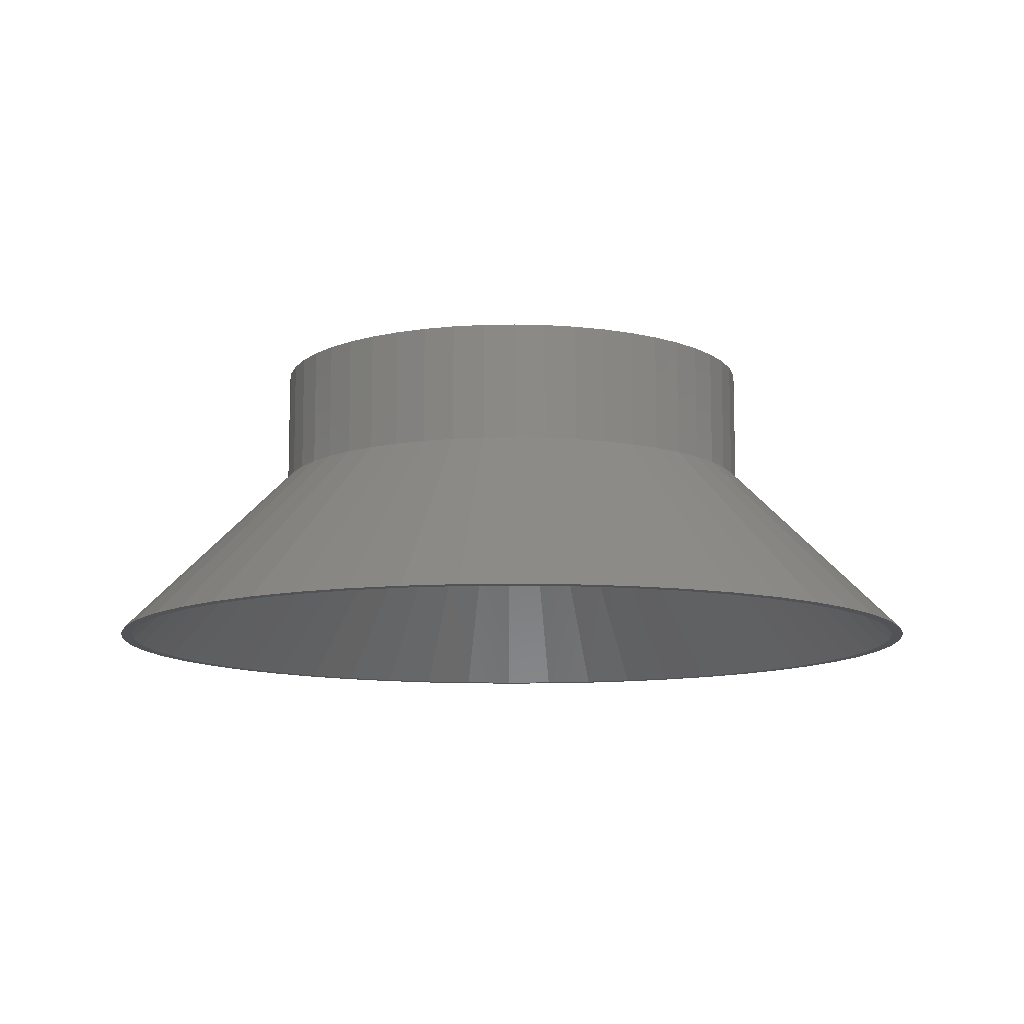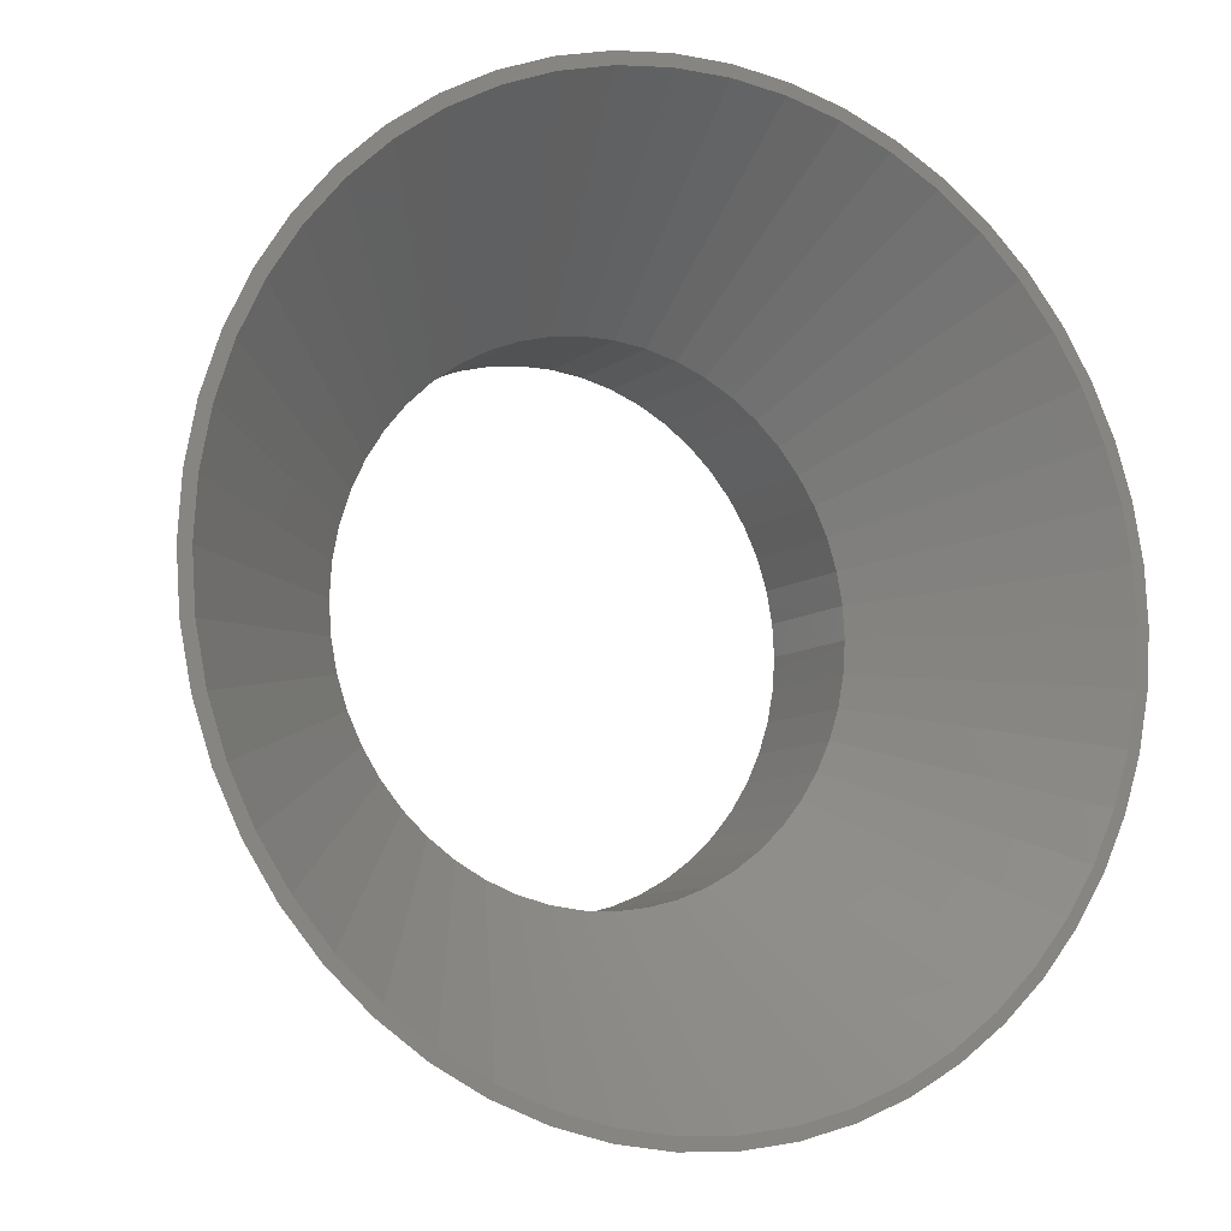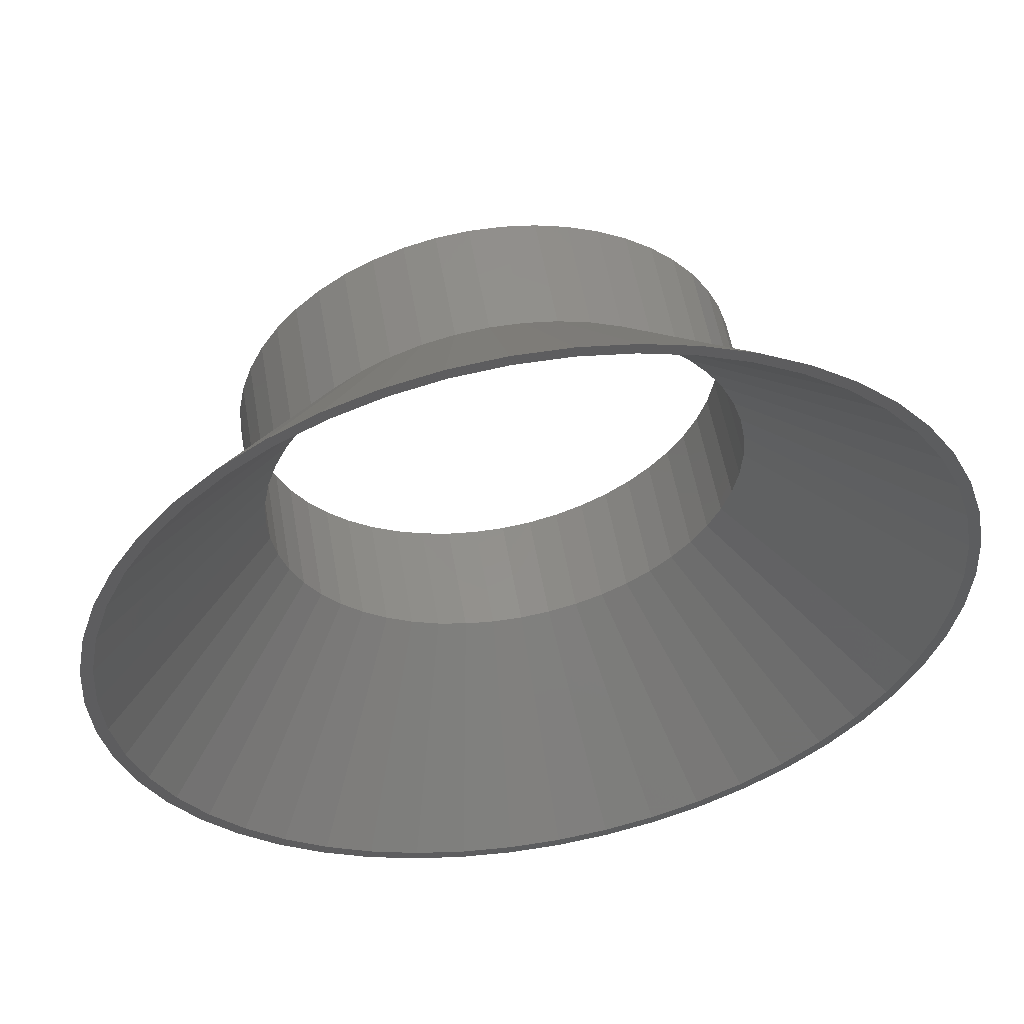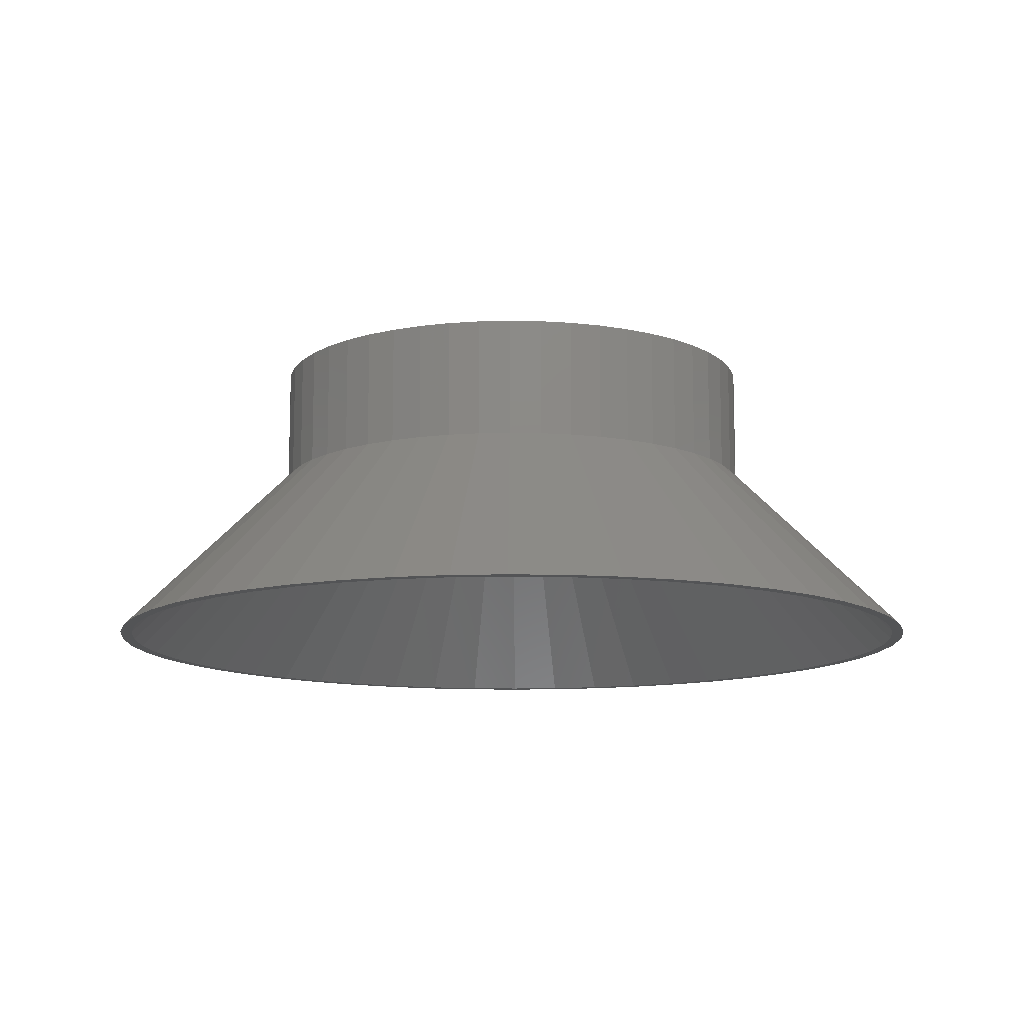
<metadata>
{"format":"stl","ext":"stl","renderer":"f3d","projection":"perspective","resolution":1024,"background":"white","views":[{"elev":-10.7,"azim":-126.6,"up":"+Z"},{"elev":-8.9,"azim":152.1,"up":"+Y"},{"elev":54.6,"azim":170.3,"up":"+Y"},{"elev":-11.8,"azim":25.7,"up":"+Z"}]}
</metadata>
<code>
# stl→obj: 300 verts, 600 faces
v 71.93 9.087 0
v 42.5 0 30
v 72.5 0 0
v 70.22 18.03 0
v 42.16 5.327 30
v -4.552 -72.36 0
v 2.669 -42.42 30
v -2.669 -42.42 30
v 4.552 -72.36 0
v -13.13 40.42 30
v -30.87 65.6 0
v -18.1 38.46 30
v 67.41 -26.69 0
v 39.52 -15.65 30
v 63.53 -34.93 0
v -58.65 42.61 0
v -63.53 34.93 0
v -34.38 24.98 30
v -30.98 29.09 30
v -52.85 49.63 0
v -71.93 9.087 0
v -72.5 0 0
v -42.5 0 30
v -41.16 -10.57 30
v -70.22 -18.03 0
v -39.52 -15.65 30
v 63.53 34.93 0
v 39.52 15.65 30
v 67.41 26.69 0
v 41.16 10.57 30
v 22.77 -35.88 30
v 18.1 -38.46 30
v 38.85 -61.21 0
v 41.16 -10.57 30
v 70.22 -18.03 0
v -67.41 26.69 0
v -39.52 15.65 30
v -38.85 61.21 0
v -4.552 72.36 0
v -13.59 71.22 0
v -2.669 42.42 30
v -70.22 18.03 0
v -30.98 -29.09 30
v -52.85 -49.63 0
v -27.09 -32.75 30
v 13.59 71.22 0
v 13.13 40.42 30
v 22.4 68.95 0
v 30.87 65.6 0
v 38.85 61.21 0
v 27.09 32.75 30
v 46.21 55.86 0
v 22.77 35.88 30
v 34.38 24.98 30
v 37.24 20.47 30
v 30.87 -65.6 0
v 13.13 -40.42 30
v 22.4 -68.95 0
v 34.38 -24.98 30
v 30.98 -29.09 30
v 52.85 -49.63 0
v 71.93 -9.087 0
v -46.21 55.86 0
v -27.09 32.75 30
v -22.4 68.95 0
v -22.77 35.88 30
v 4.552 72.36 0
v 2.669 42.42 30
v -37.24 20.47 30
v -41.16 10.57 30
v -42.16 5.327 30
v -13.59 -71.22 0
v -46.21 -55.86 0
v -38.85 -61.21 0
v -67.41 -26.69 0
v 52.85 49.63 0
v 58.65 42.61 0
v 18.1 38.46 30
v 30.98 29.09 30
v 13.59 -71.22 0
v 37.24 -20.47 30
v 7.964 41.75 30
v -13.13 -40.42 30
v -7.964 -41.75 30
v -30.87 -65.6 0
v -22.4 -68.95 0
v -18.1 -38.46 30
v -34.38 -24.98 30
v -63.53 -34.93 0
v -58.65 -42.61 0
v 70.5 0 0
v 69.94 -8.836 0
v 68.29 -17.53 0
v 65.55 -25.95 0
v 61.78 -33.96 0
v 58.65 -42.61 0
v 57.04 -41.44 0
v 51.39 -48.26 0
v 46.21 -55.86 0
v 44.94 -54.32 0
v 37.78 -59.53 0
v 30.02 -63.79 0
v 21.79 -67.05 0
v 13.21 -69.25 0
v 4.427 -70.36 0
v -4.427 -70.36 0
v -13.21 -69.25 0
v -21.79 -67.05 0
v -30.02 -63.79 0
v -37.78 -59.53 0
v -44.94 -54.32 0
v -51.39 -48.26 0
v -57.04 -41.44 0
v -61.78 -33.96 0
v -65.55 -25.95 0
v -68.29 -17.53 0
v -69.94 -8.836 0
v -71.93 -9.087 0
v -70.5 0 0
v 69.94 8.836 0
v 68.29 17.53 0
v 65.55 25.95 0
v 61.78 33.96 0
v 57.04 41.44 0
v 51.39 48.26 0
v 44.94 54.32 0
v 37.78 59.53 0
v 30.02 63.79 0
v 21.79 67.05 0
v 13.21 69.25 0
v 4.427 70.36 0
v -4.427 70.36 0
v -13.21 69.25 0
v -21.79 67.05 0
v -30.02 63.79 0
v -37.78 59.53 0
v -44.94 54.32 0
v -51.39 48.26 0
v -57.04 41.44 0
v -61.78 33.96 0
v -65.55 25.95 0
v -68.29 17.53 0
v -69.94 8.836 0
v -42.16 -5.327 30
v 27.09 -32.75 30
v -7.964 41.75 30
v -22.77 -35.88 30
v 42.16 -5.327 30
v 7.964 -41.75 30
v -37.24 -20.47 30
v 40.5 0 30
v 39.23 -10.07 30
v -40.5 0 30
v 35.49 19.51 30
v -25.82 31.21 30
v -29.52 27.72 30
v 12.52 38.52 30
v 12.52 -38.52 30
v -32.77 23.81 30
v -12.52 38.52 30
v -35.49 19.51 30
v -37.66 14.91 30
v -32.77 -23.81 30
v -29.52 -27.72 30
v -39.23 -10.07 30
v -17.24 -36.65 30
v -12.52 -38.52 30
v 2.543 40.42 30
v 40.18 5.076 30
v 39.23 10.07 30
v 32.77 23.81 30
v 17.24 36.65 30
v 17.24 -36.65 30
v 35.49 -19.51 30
v 40.18 -5.076 30
v -21.7 34.2 30
v -2.543 40.42 30
v -39.23 10.07 30
v -40.18 5.076 30
v -40.18 -5.076 30
v -25.82 -31.21 30
v -21.7 -34.2 30
v 37.66 14.91 30
v 25.82 31.21 30
v 29.52 27.72 30
v 21.7 34.2 30
v 21.7 -34.2 30
v 32.77 -23.81 30
v -17.24 36.65 30
v -35.49 -19.51 30
v -2.543 -40.42 30
v 2.543 -40.42 30
v 7.589 39.78 30
v 25.82 -31.21 30
v 29.52 -27.72 30
v 37.66 -14.91 30
v -7.589 39.78 30
v -37.66 -14.91 30
v -7.589 -39.78 30
v 7.589 -39.78 30
v 39.52 15.65 50
v 37.24 20.47 50
v 34.38 24.98 50
v 13.13 40.42 50
v 18.1 38.46 50
v -18.1 38.46 50
v -13.13 40.42 50
v -37.24 20.47 50
v -39.52 15.65 50
v 41.16 -10.57 50
v 42.16 -5.327 50
v -2.669 42.42 50
v 2.669 42.42 50
v 22.77 35.88 50
v -41.16 10.57 50
v -42.16 5.327 50
v -30.98 29.09 50
v -34.38 24.98 50
v -7.964 41.75 50
v -27.09 32.75 50
v 42.5 0 50
v 42.16 5.327 50
v 39.52 -15.65 50
v -27.09 -32.75 50
v -30.98 -29.09 50
v 41.16 10.57 50
v 27.09 32.75 50
v 30.98 29.09 50
v 7.964 41.75 50
v -42.5 0 50
v 40.5 0 50
v 40.18 5.076 50
v 40.18 -5.076 50
v 39.23 10.07 50
v 37.66 14.91 50
v 35.49 19.51 50
v 32.77 23.81 50
v 29.52 27.72 50
v 25.82 31.21 50
v 21.7 34.2 50
v 17.24 36.65 50
v 12.52 38.52 50
v 7.589 39.78 50
v 2.543 40.42 50
v -2.543 40.42 50
v -7.589 39.78 50
v -12.52 38.52 50
v -17.24 36.65 50
v -21.7 34.2 50
v -22.77 35.88 50
v -25.82 31.21 50
v -29.52 27.72 50
v -32.77 23.81 50
v -35.49 19.51 50
v -37.66 14.91 50
v -39.23 10.07 50
v -40.18 5.076 50
v 39.23 -10.07 50
v 37.66 -14.91 50
v 37.24 -20.47 50
v 35.49 -19.51 50
v 34.38 -24.98 50
v 32.77 -23.81 50
v 30.98 -29.09 50
v 29.52 -27.72 50
v 27.09 -32.75 50
v 25.82 -31.21 50
v 22.77 -35.88 50
v 21.7 -34.2 50
v 18.1 -38.46 50
v 17.24 -36.65 50
v 13.13 -40.42 50
v 12.52 -38.52 50
v 7.964 -41.75 50
v 7.589 -39.78 50
v 2.669 -42.42 50
v 2.543 -40.42 50
v -2.543 -40.42 50
v -2.669 -42.42 50
v -7.589 -39.78 50
v -7.964 -41.75 50
v -12.52 -38.52 50
v -13.13 -40.42 50
v -17.24 -36.65 50
v -18.1 -38.46 50
v -21.7 -34.2 50
v -22.77 -35.88 50
v -25.82 -31.21 50
v -29.52 -27.72 50
v -32.77 -23.81 50
v -34.38 -24.98 50
v -35.49 -19.51 50
v -37.24 -20.47 50
v -37.66 -14.91 50
v -39.52 -15.65 50
v -39.23 -10.07 50
v -41.16 -10.57 50
v -40.18 -5.076 50
v -42.16 -5.327 50
v -40.5 0 50
f 1 2 3
f 4 5 1
f 6 7 8
f 7 6 9
f 10 11 12
f 13 14 15
f 16 17 18
f 19 20 18
f 21 22 23
f 24 25 26
f 27 28 29
f 4 28 30
f 31 32 33
f 34 14 35
f 17 36 37
f 11 38 12
f 39 40 41
f 36 42 37
f 43 44 45
f 46 47 48
f 48 47 49
f 50 51 52
f 50 53 51
f 27 54 55
f 56 57 58
f 59 60 61
f 3 2 62
f 20 16 18
f 38 63 64
f 65 11 10
f 66 38 64
f 67 41 68
f 41 67 39
f 69 17 37
f 37 42 70
f 70 42 71
f 8 72 6
f 45 44 73
f 45 73 74
f 26 25 75
f 76 54 77
f 77 54 27
f 50 78 53
f 49 78 50
f 49 47 78
f 76 79 54
f 52 51 76
f 4 30 5
f 29 28 4
f 27 55 28
f 58 57 80
f 32 57 56
f 33 32 56
f 14 81 15
f 40 65 10
f 63 20 64
f 64 20 19
f 67 68 46
f 46 82 47
f 18 17 69
f 42 21 71
f 71 21 23
f 83 72 84
f 83 85 86
f 87 74 85
f 87 85 83
f 88 89 90
f 91 3 62
f 3 91 1
f 92 62 35
f 62 92 91
f 35 93 92
f 13 93 35
f 13 94 93
f 15 94 13
f 15 95 94
f 96 95 15
f 96 97 95
f 61 97 96
f 61 98 97
f 99 98 61
f 99 100 98
f 33 100 99
f 33 101 100
f 56 101 33
f 56 102 101
f 58 102 56
f 58 103 102
f 80 103 58
f 80 104 103
f 9 104 80
f 9 105 104
f 9 106 105
f 6 106 9
f 6 107 106
f 72 107 6
f 72 108 107
f 86 108 72
f 86 109 108
f 85 109 86
f 85 110 109
f 74 110 85
f 74 111 110
f 73 111 74
f 73 112 111
f 44 112 73
f 44 113 112
f 90 113 44
f 90 114 113
f 89 114 90
f 89 115 114
f 75 115 89
f 75 116 115
f 25 116 75
f 116 25 117
f 118 117 25
f 117 118 119
f 120 1 91
f 1 120 4
f 121 4 120
f 121 29 4
f 122 29 121
f 122 27 29
f 123 27 122
f 123 77 27
f 124 77 123
f 124 76 77
f 125 76 124
f 125 52 76
f 126 52 125
f 126 50 52
f 127 50 126
f 127 49 50
f 128 49 127
f 128 48 49
f 129 48 128
f 129 46 48
f 130 46 129
f 130 67 46
f 131 67 130
f 132 67 131
f 132 39 67
f 133 39 132
f 133 40 39
f 134 40 133
f 134 65 40
f 135 65 134
f 135 11 65
f 136 11 135
f 136 38 11
f 137 38 136
f 137 63 38
f 138 63 137
f 138 20 63
f 139 20 138
f 139 16 20
f 140 16 139
f 140 17 16
f 141 17 140
f 141 36 17
f 142 36 141
f 42 142 143
f 142 42 36
f 21 143 119
f 22 119 118
f 143 21 42
f 119 22 21
f 23 118 144
f 26 75 89
f 76 51 79
f 1 5 2
f 145 31 33
f 99 145 33
f 61 145 99
f 15 59 96
f 96 59 61
f 35 14 13
f 12 38 66
f 41 40 146
f 146 40 10
f 46 68 82
f 80 7 9
f 83 86 72
f 147 74 87
f 144 118 25
f 23 22 118
f 88 90 44
f 88 44 43
f 60 145 61
f 81 59 15
f 148 34 35
f 149 7 80
f 57 149 80
f 84 72 8
f 45 74 147
f 144 25 24
f 26 89 150
f 150 89 88
f 62 148 35
f 2 148 62
f 120 91 151
f 93 94 152
f 153 117 119
f 123 122 154
f 155 156 138
f 137 155 138
f 129 128 157
f 102 103 158
f 91 92 151
f 156 159 138
f 134 160 135
f 143 153 119
f 161 162 141
f 163 164 112
f 165 115 116
f 166 167 109
f 131 130 168
f 121 169 170
f 125 124 171
f 128 172 157
f 173 102 158
f 94 95 174
f 92 93 175
f 151 92 175
f 176 155 137
f 132 168 177
f 168 132 131
f 141 178 142
f 178 179 142
f 138 159 139
f 153 180 117
f 181 182 111
f 130 129 157
f 120 151 169
f 121 120 169
f 122 170 183
f 126 125 184
f 125 171 185
f 126 184 186
f 128 186 172
f 103 104 158
f 100 101 187
f 174 97 188
f 95 97 174
f 175 93 152
f 135 176 136
f 136 176 137
f 160 189 135
f 132 177 133
f 133 160 134
f 142 179 143
f 179 153 143
f 159 161 139
f 190 163 113
f 163 112 113
f 167 107 108
f 167 108 109
f 105 191 192
f 191 105 106
f 181 111 112
f 182 109 110
f 130 157 193
f 130 193 168
f 124 123 154
f 124 154 171
f 122 121 170
f 125 185 184
f 127 126 186
f 128 127 186
f 194 100 187
f 98 100 194
f 195 98 194
f 97 98 188
f 152 94 196
f 189 176 135
f 177 197 133
f 197 160 133
f 162 178 141
f 139 161 140
f 140 161 141
f 180 165 116
f 180 116 117
f 198 190 115
f 191 106 107
f 167 199 107
f 104 105 192
f 182 166 109
f 164 181 112
f 182 110 111
f 122 183 154
f 187 102 173
f 101 102 187
f 188 98 195
f 196 94 174
f 190 113 114
f 190 114 115
f 165 198 115
f 199 191 107
f 200 104 192
f 158 104 200
f 201 55 202
f 55 201 28
f 202 54 203
f 54 202 55
f 78 204 205
f 204 78 47
f 10 206 207
f 206 10 12
f 37 208 69
f 208 37 209
f 210 148 211
f 148 210 34
f 68 212 213
f 212 68 41
f 53 205 214
f 205 53 78
f 71 215 70
f 215 71 216
f 18 217 19
f 217 18 218
f 146 207 219
f 207 146 10
f 64 217 220
f 217 64 19
f 221 5 222
f 5 221 2
f 223 34 210
f 34 223 14
f 43 224 225
f 224 43 45
f 222 30 226
f 30 222 5
f 226 28 201
f 28 226 30
f 79 227 228
f 227 79 51
f 203 79 228
f 79 203 54
f 47 229 204
f 229 47 82
f 82 213 229
f 213 82 68
f 51 214 227
f 214 51 53
f 23 216 71
f 216 23 230
f 231 221 222
f 232 222 226
f 221 231 211
f 233 211 231
f 222 232 231
f 234 226 201
f 226 234 232
f 201 235 234
f 202 235 201
f 202 236 235
f 203 236 202
f 203 237 236
f 228 237 203
f 228 238 237
f 227 238 228
f 227 239 238
f 214 239 227
f 214 240 239
f 205 240 214
f 205 241 240
f 204 241 205
f 204 242 241
f 229 242 204
f 229 243 242
f 213 243 229
f 213 244 243
f 213 245 244
f 212 245 213
f 212 246 245
f 219 246 212
f 219 247 246
f 207 247 219
f 207 248 247
f 206 248 207
f 206 249 248
f 250 249 206
f 250 251 249
f 220 251 250
f 220 252 251
f 217 252 220
f 217 253 252
f 218 253 217
f 218 254 253
f 208 254 218
f 208 255 254
f 209 255 208
f 255 209 256
f 215 256 209
f 216 257 215
f 256 215 257
f 211 233 210
f 258 210 233
f 210 258 223
f 259 223 258
f 259 260 223
f 261 260 259
f 261 262 260
f 263 262 261
f 263 264 262
f 265 264 263
f 265 266 264
f 267 266 265
f 267 268 266
f 269 268 267
f 269 270 268
f 271 270 269
f 271 272 270
f 273 272 271
f 273 274 272
f 275 274 273
f 275 276 274
f 277 276 275
f 278 276 277
f 278 279 276
f 280 279 278
f 280 281 279
f 282 281 280
f 282 283 281
f 284 283 282
f 284 285 283
f 286 285 284
f 286 287 285
f 288 287 286
f 288 224 287
f 289 224 288
f 289 225 224
f 290 225 289
f 290 291 225
f 292 291 290
f 292 293 291
f 294 293 292
f 295 294 296
f 294 295 293
f 297 296 298
f 296 297 295
f 299 298 300
f 257 216 300
f 230 300 216
f 298 299 297
f 300 230 299
f 70 209 37
f 209 70 215
f 69 218 18
f 218 69 208
f 41 219 212
f 219 41 146
f 66 220 250
f 220 66 64
f 12 250 206
f 250 12 66
f 211 2 221
f 2 211 148
f 8 276 279
f 276 8 7
f 26 297 24
f 297 26 295
f 43 291 88
f 291 43 225
f 7 274 276
f 274 7 149
f 264 59 262
f 59 264 60
f 262 81 260
f 81 262 59
f 147 285 287
f 285 147 87
f 87 283 285
f 283 87 83
f 144 230 23
f 230 144 299
f 57 270 272
f 270 57 32
f 149 272 274
f 272 149 57
f 145 264 266
f 264 145 60
f 260 14 223
f 14 260 81
f 84 279 281
f 279 84 8
f 45 287 224
f 287 45 147
f 24 299 144
f 299 24 297
f 88 293 150
f 293 88 291
f 150 295 26
f 295 150 293
f 31 266 268
f 266 31 145
f 32 268 270
f 268 32 31
f 83 281 283
f 281 83 84
f 154 237 171
f 237 154 236
f 157 241 242
f 241 157 172
f 189 247 248
f 247 189 160
f 255 161 254
f 161 255 162
f 152 233 175
f 233 152 258
f 169 234 170
f 234 169 232
f 177 244 245
f 244 177 168
f 172 240 241
f 240 172 186
f 257 178 256
f 178 257 179
f 253 156 252
f 156 253 159
f 160 246 247
f 246 160 197
f 156 251 252
f 251 156 155
f 151 232 169
f 232 151 231
f 196 258 152
f 258 196 259
f 184 238 239
f 238 184 185
f 193 242 243
f 242 193 157
f 168 243 244
f 243 168 193
f 186 239 240
f 239 186 184
f 300 179 257
f 179 300 153
f 256 162 255
f 162 256 178
f 254 159 253
f 159 254 161
f 197 245 246
f 245 197 177
f 155 249 251
f 249 155 176
f 176 248 249
f 248 176 189
f 192 278 277
f 278 192 191
f 200 277 275
f 277 200 192
f 183 236 154
f 236 183 235
f 170 235 183
f 235 170 234
f 171 238 185
f 238 171 237
f 175 231 151
f 231 175 233
f 195 263 188
f 263 195 265
f 188 261 174
f 261 188 263
f 298 153 300
f 153 298 180
f 289 163 290
f 163 289 164
f 292 198 294
f 198 292 190
f 173 273 271
f 273 173 158
f 158 275 273
f 275 158 200
f 195 267 265
f 267 195 194
f 174 259 196
f 259 174 261
f 167 284 282
f 284 167 166
f 199 282 280
f 282 199 167
f 191 280 278
f 280 191 199
f 296 180 298
f 180 296 165
f 290 190 292
f 190 290 163
f 194 269 267
f 269 194 187
f 187 271 269
f 271 187 173
f 294 165 296
f 165 294 198
f 181 289 288
f 289 181 164
f 166 286 284
f 286 166 182
f 182 288 286
f 288 182 181

</code>
